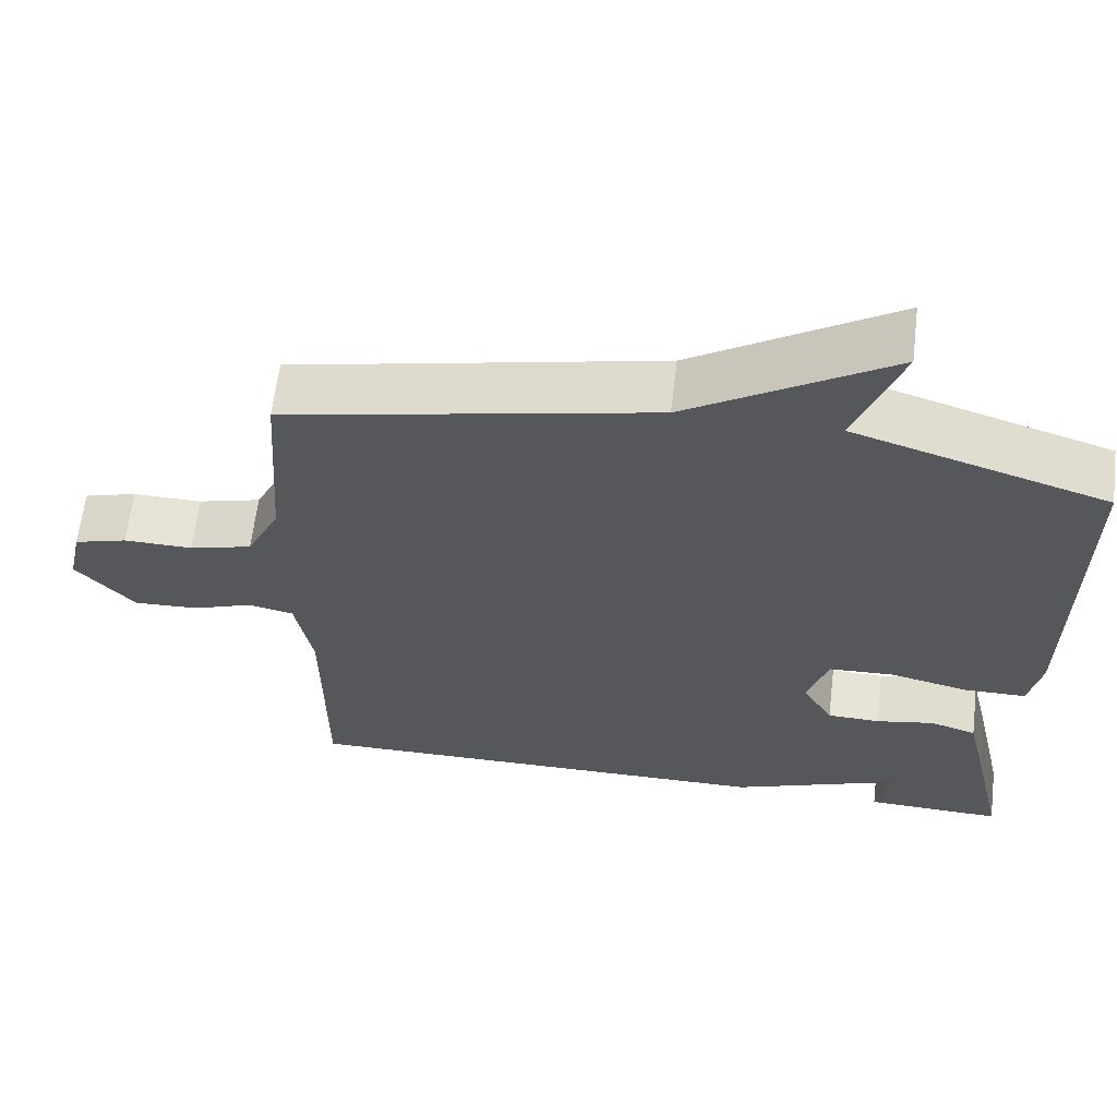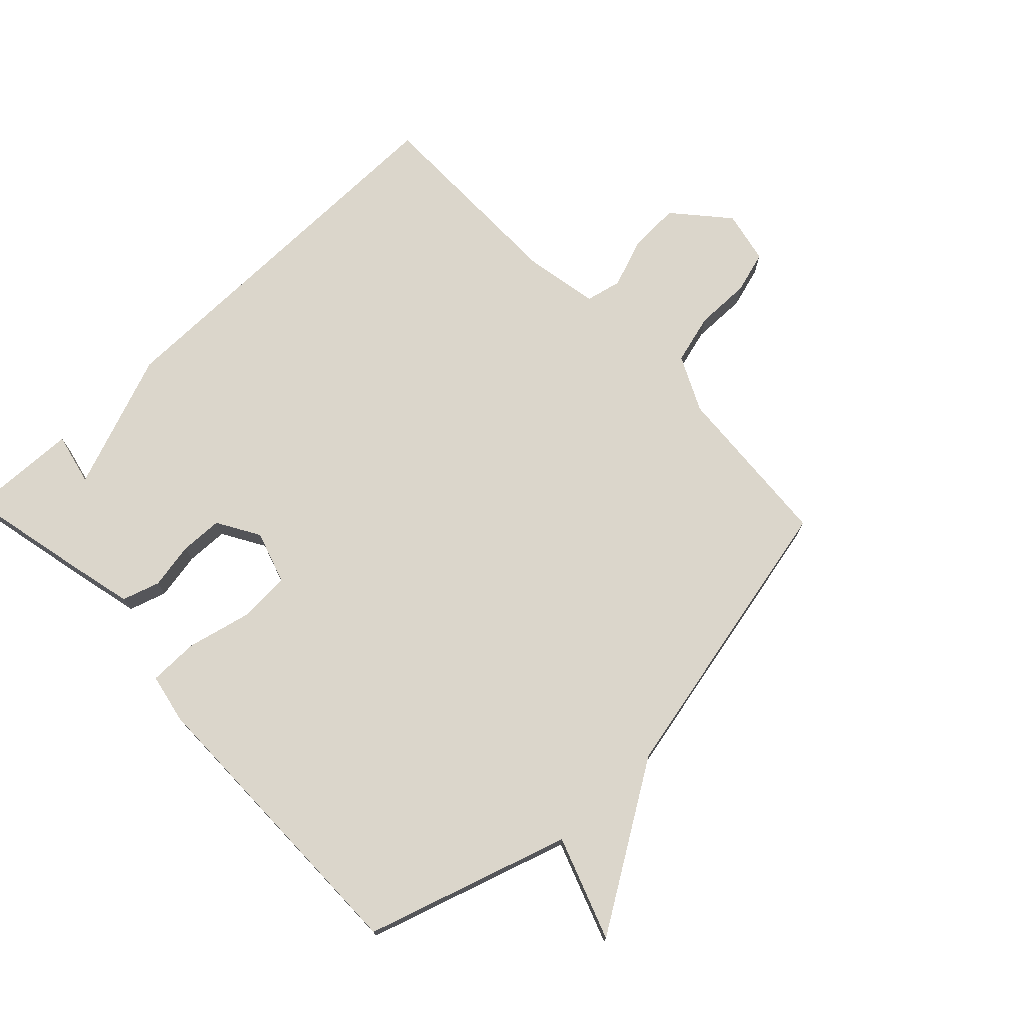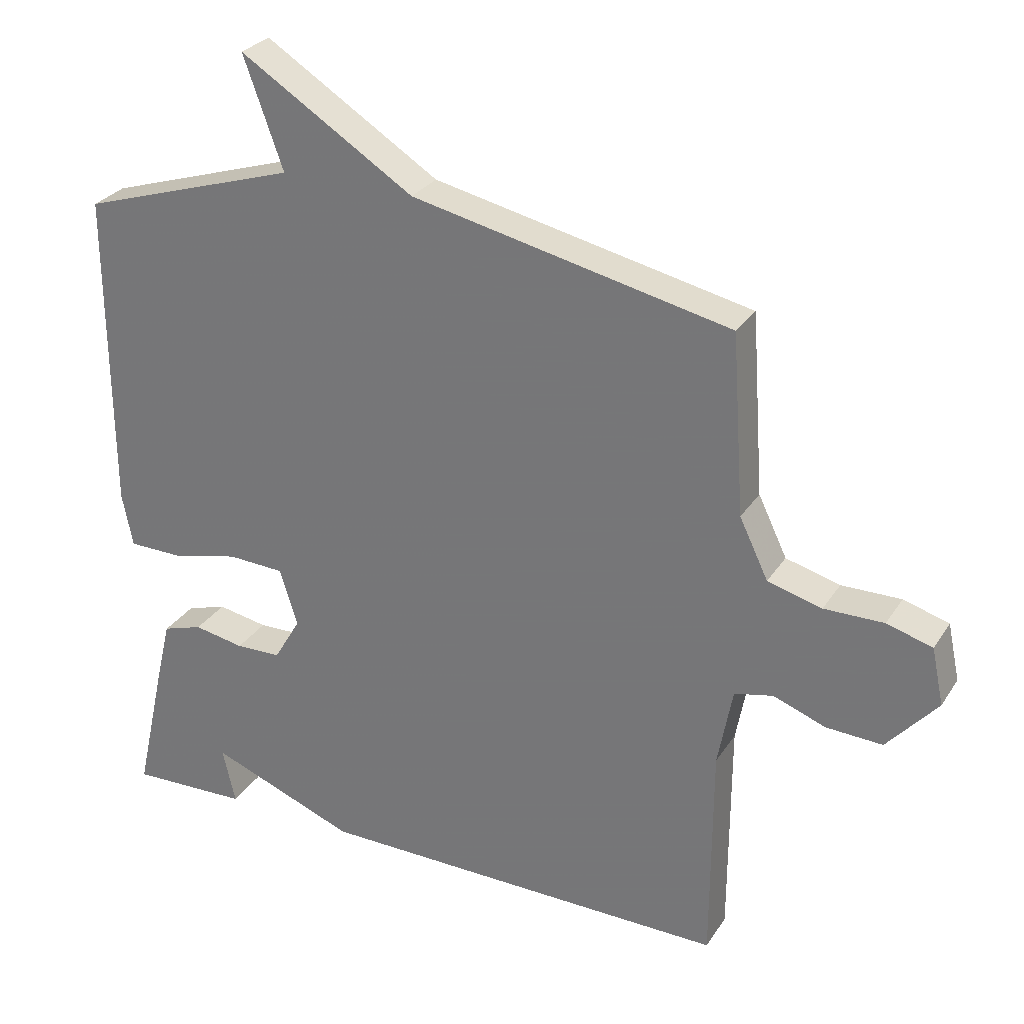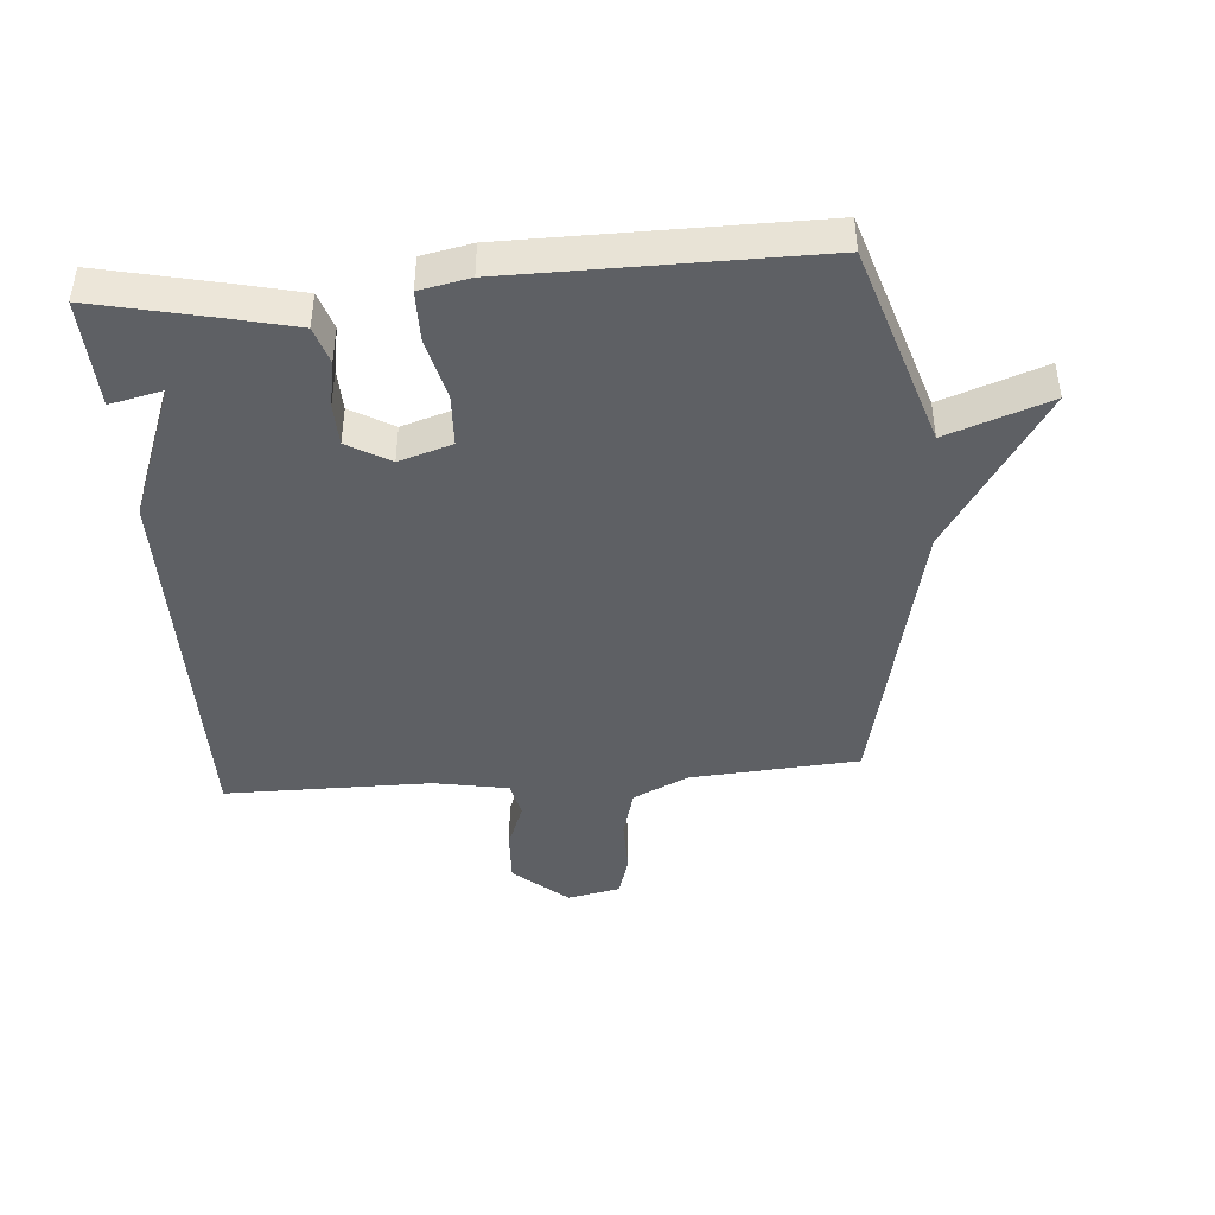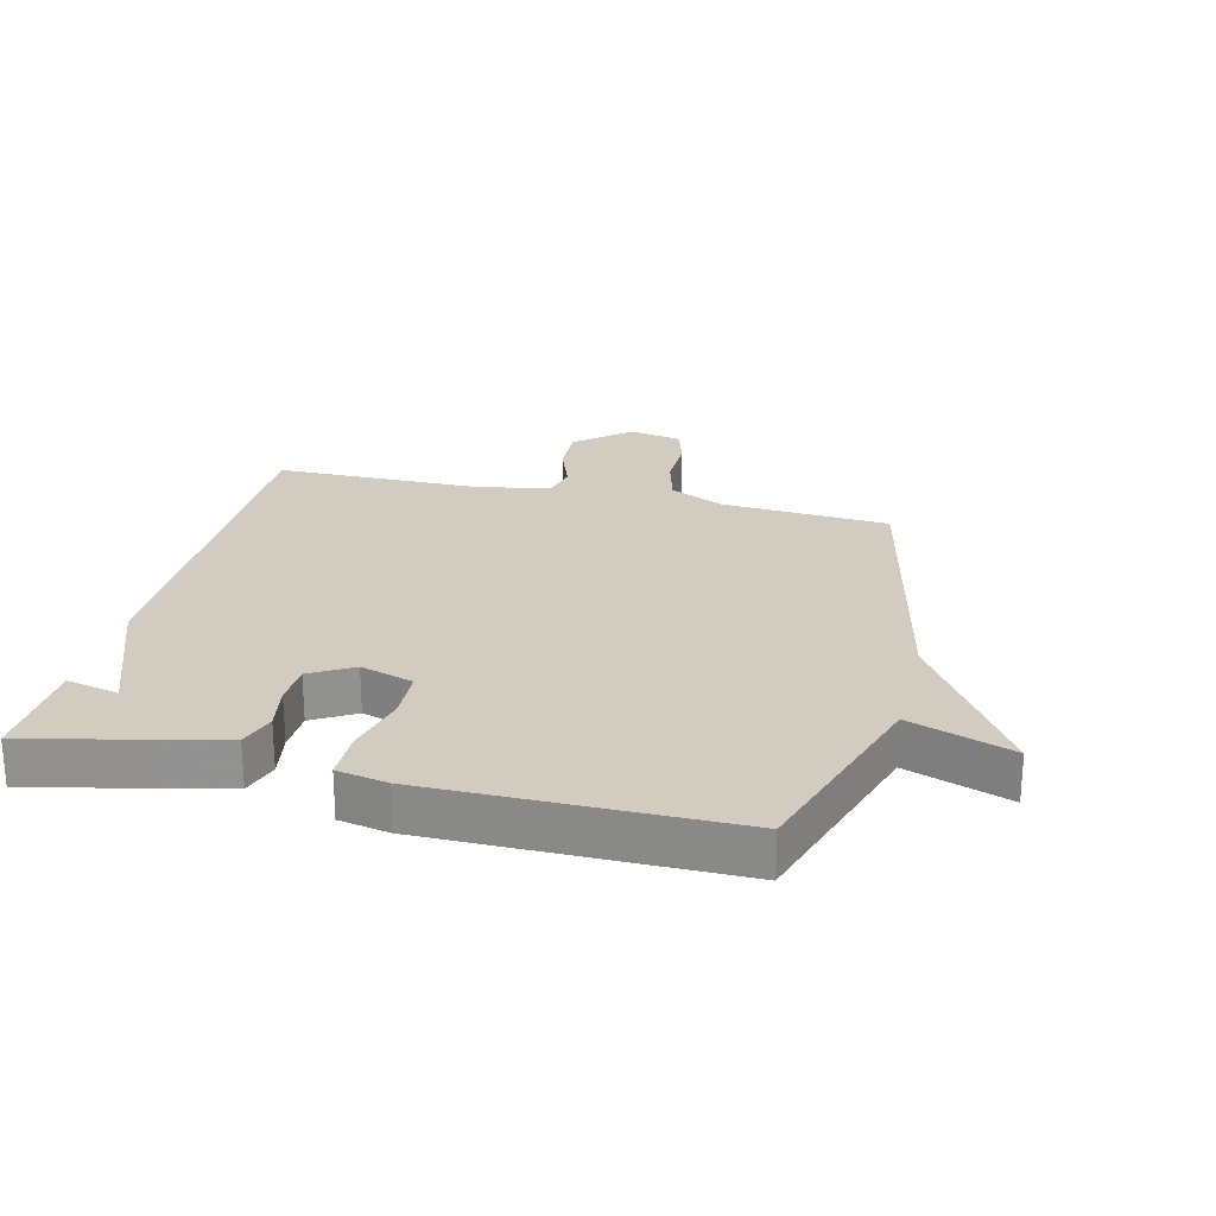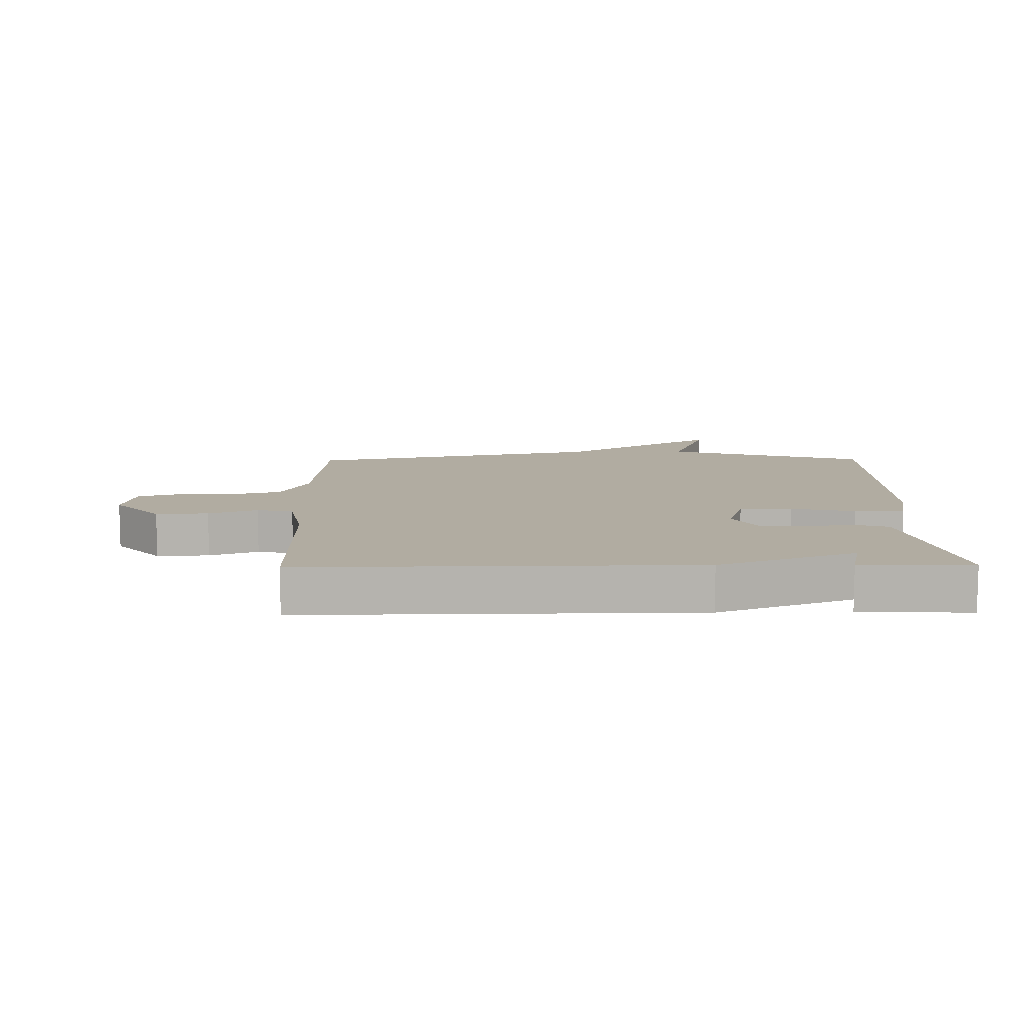
<metadata>
{"format":"obj","ext":"obj","renderer":"f3d","projection":"perspective","resolution":1024,"background":"white","views":[{"elev":63.1,"azim":-173.2,"up":"+Z"},{"elev":73.6,"azim":-43.6,"up":"+Y"},{"elev":28.5,"azim":26.5,"up":"+Z"},{"elev":-43.1,"azim":-85.4,"up":"+Y"},{"elev":23.8,"azim":-76.3,"up":"+Y"},{"elev":10.2,"azim":179.1,"up":"+Y"}]}
</metadata>
<code>
v -0.5 0.07 -0.5
v -0.456 0.07 -0.303
v -0.432 0.07 -0.202
v -0.372 0.07 -0.183
v -0.297 0.07 -0.197
v -0.229 0.07 -0.195
v -0.189 0.07 -0.127
v -0.216 0.07 -0.042
v -0.3 0.07 -0.038
v -0.402 0.07 -0.062
v -0.482 0.07 -0.061
v -0.498 0.07 0.019
v -0.5 0.07 0.5
v -0.175 0.07 0.603
v -0.234 0.07 0.767
v 0.025 0.07 0.603
v 0.5 0.07 0.5
v 0.519 0.07 0.231
v 0.562 0.07 0.142
v 0.643 0.07 0.12
v 0.732 0.07 0.121
v 0.8 0.07 0.101
v 0.818 0.07 0.016
v 0.743 0.07 -0.07
v 0.659 0.07 -0.066
v 0.581 0.07 -0.037
v 0.523 0.07 -0.05
v 0.501 0.07 -0.169
v 0.5 0.07 -0.5
v -0.123 0.07 -0.494
v -0.342 0.07 -0.41
v -0.323 0.07 -0.494
v -0.5 0 -0.5
v -0.456 0 -0.303
v -0.432 0 -0.202
v -0.372 0 -0.183
v -0.297 0 -0.197
v -0.229 0 -0.195
v -0.189 0 -0.127
v -0.216 0 -0.042
v -0.3 0 -0.038
v -0.402 0 -0.062
v -0.482 0 -0.061
v -0.498 0 0.019
v -0.5 0 0.5
v -0.175 0 0.603
v -0.234 0 0.767
v 0.025 0 0.603
v 0.5 0 0.5
v 0.519 0 0.231
v 0.562 0 0.142
v 0.643 0 0.12
v 0.732 0 0.121
v 0.8 0 0.101
v 0.818 0 0.016
v 0.743 0 -0.07
v 0.659 0 -0.066
v 0.581 0 -0.037
v 0.523 0 -0.05
v 0.501 0 -0.169
v 0.5 0 -0.5
v -0.123 0 -0.494
v -0.342 0 -0.41
v -0.323 0 -0.494
f 1 2 3
f 32 1 3
f 31 32 3
f 28 29 30 31
f 27 28 31
f 24 25 26
f 23 24 26
f 22 23 26
f 21 22 26
f 20 21 26
f 19 20 26 27
f 18 19 27 31
f 16 17 18
f 14 15 16 18
f 13 14 18
f 12 13 18
f 11 12 18
f 10 11 18
f 9 10 18
f 8 9 18
f 7 8 18
f 6 7 18 31
f 31 3 4 5
f 5 6 31
f 35 34 33
f 35 33 64
f 35 64 63
f 63 62 61 60
f 63 60 59
f 58 57 56
f 58 56 55
f 58 55 54
f 58 54 53
f 58 53 52
f 59 58 52 51
f 63 59 51 50
f 50 49 48
f 50 48 47 46
f 50 46 45
f 50 45 44
f 50 44 43
f 50 43 42
f 50 42 41
f 50 41 40
f 50 40 39
f 63 50 39 38
f 37 36 35 63
f 63 38 37
f 1 33 34 2
f 2 34 35 3
f 3 35 36 4
f 4 36 37 5
f 5 37 38 6
f 6 38 39 7
f 7 39 40 8
f 8 40 41 9
f 9 41 42 10
f 10 42 43 11
f 11 43 44 12
f 12 44 45 13
f 13 45 46 14
f 14 46 47 15
f 15 47 48 16
f 16 48 49 17
f 17 49 50 18
f 18 50 51 19
f 19 51 52 20
f 20 52 53 21
f 21 53 54 22
f 22 54 55 23
f 23 55 56 24
f 24 56 57 25
f 25 57 58 26
f 26 58 59 27
f 27 59 60 28
f 28 60 61 29
f 29 61 62 30
f 30 62 63 31
f 31 63 64 32
f 32 64 33 1

</code>
